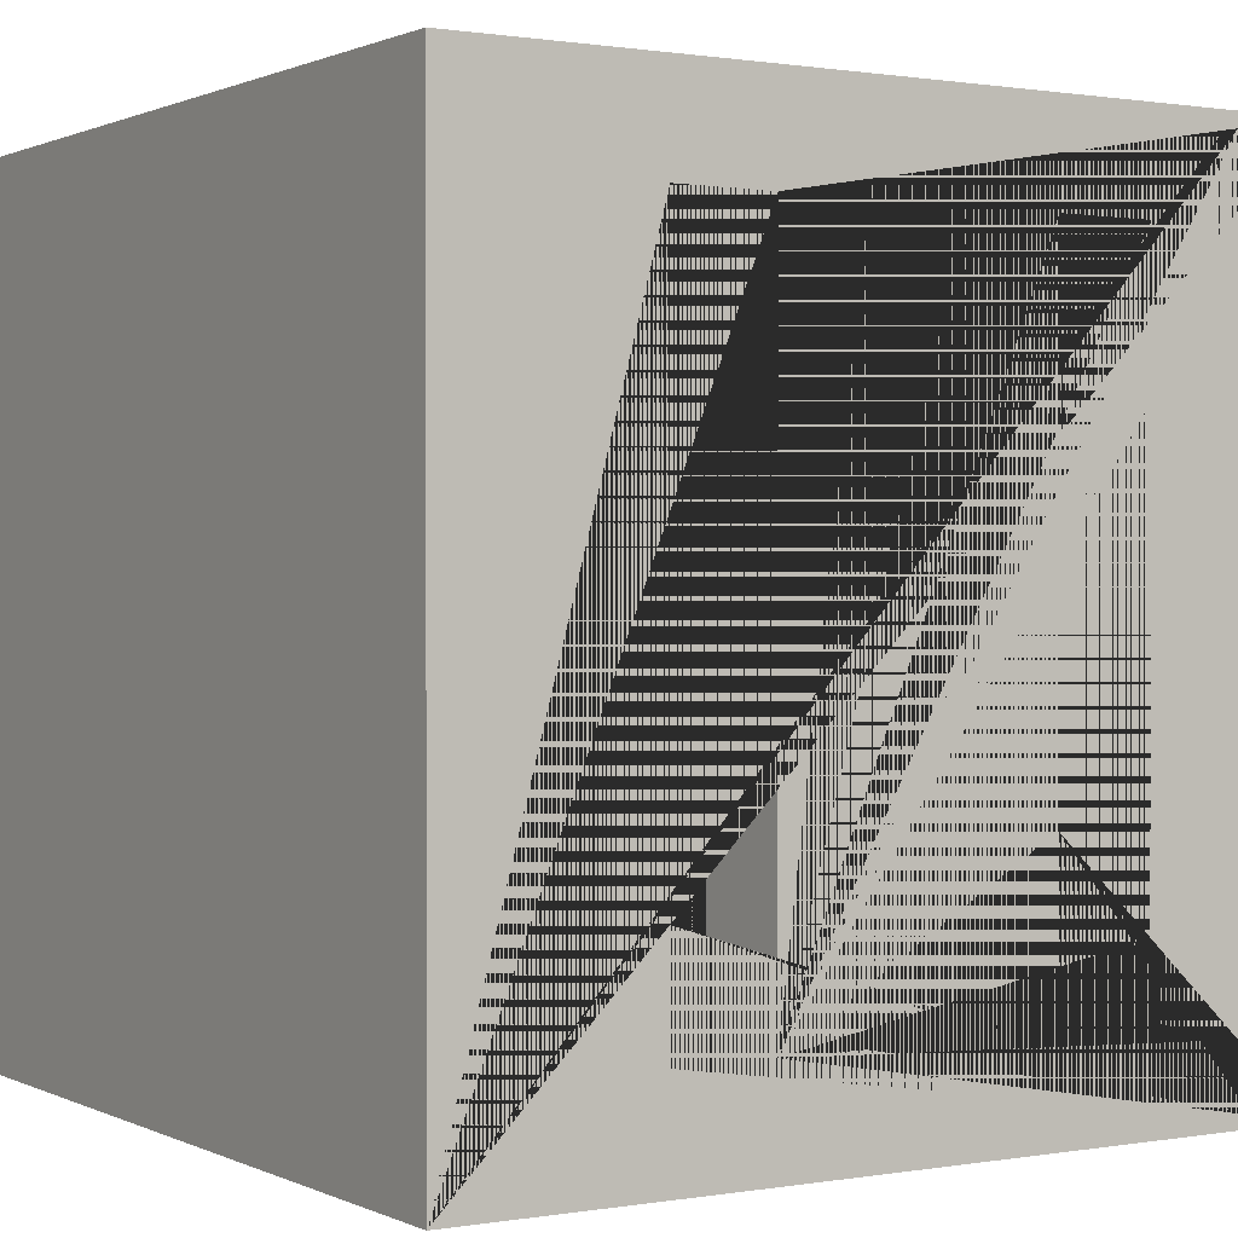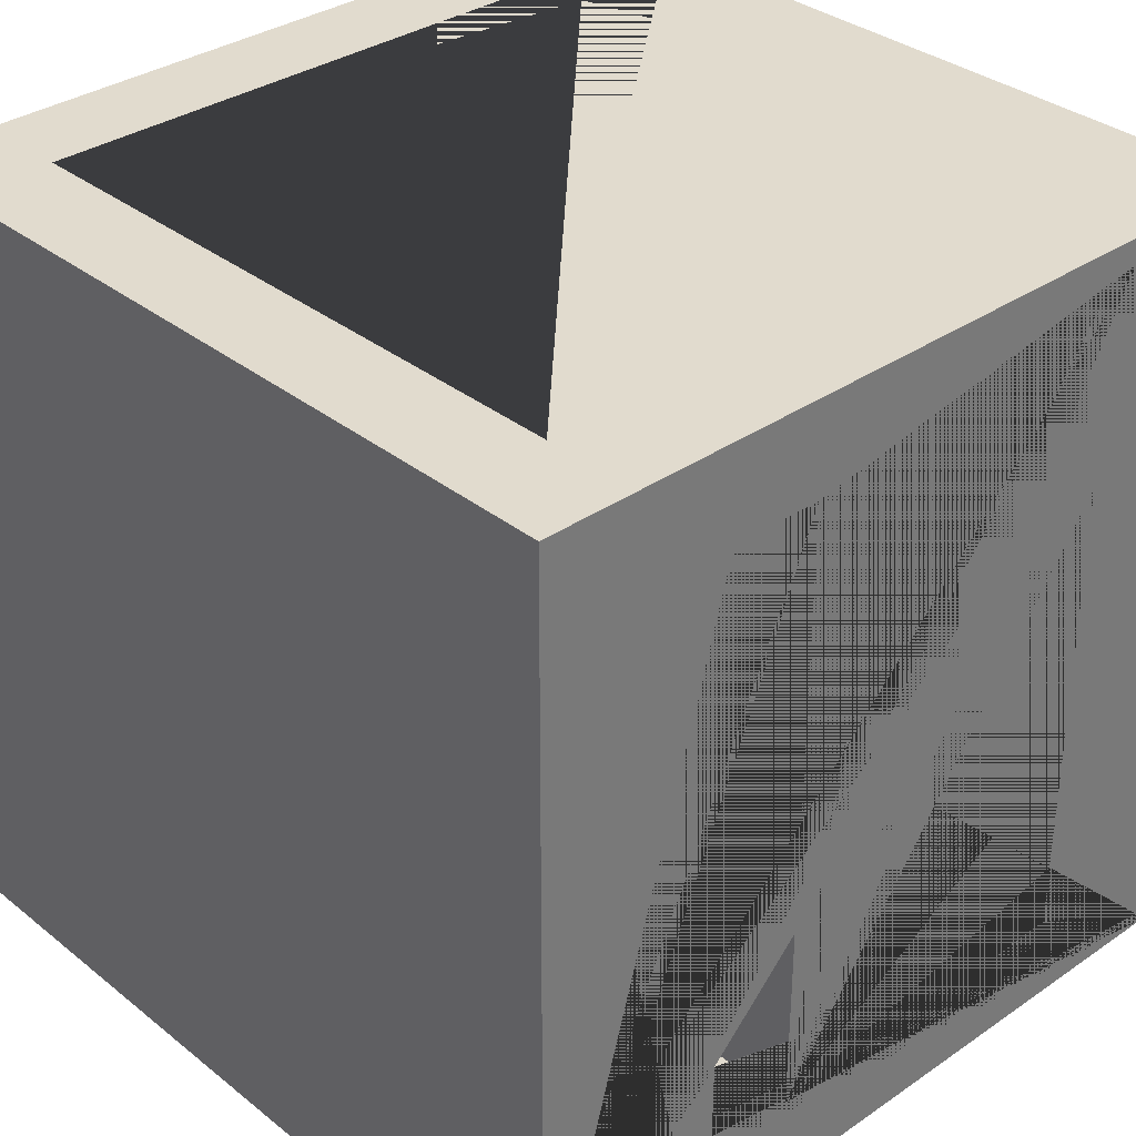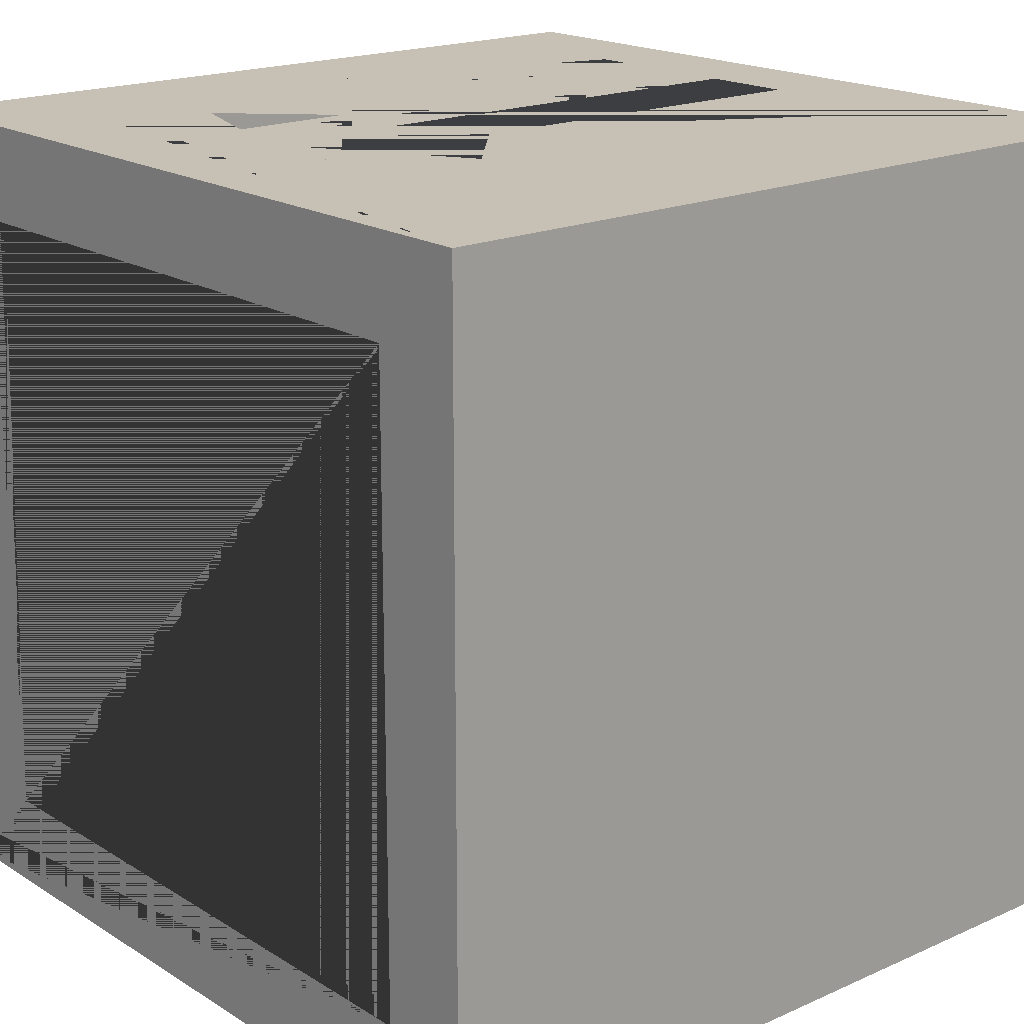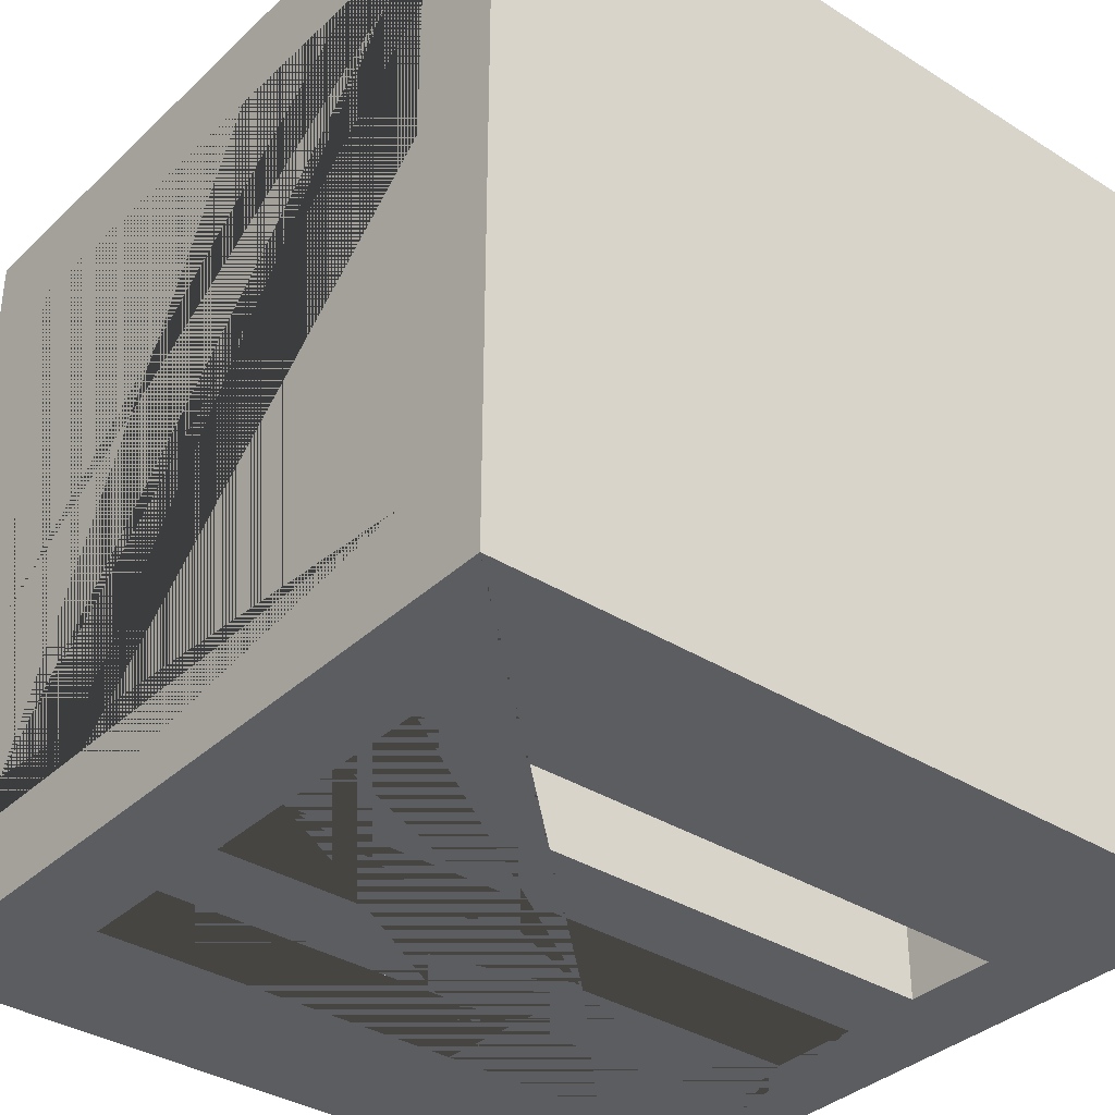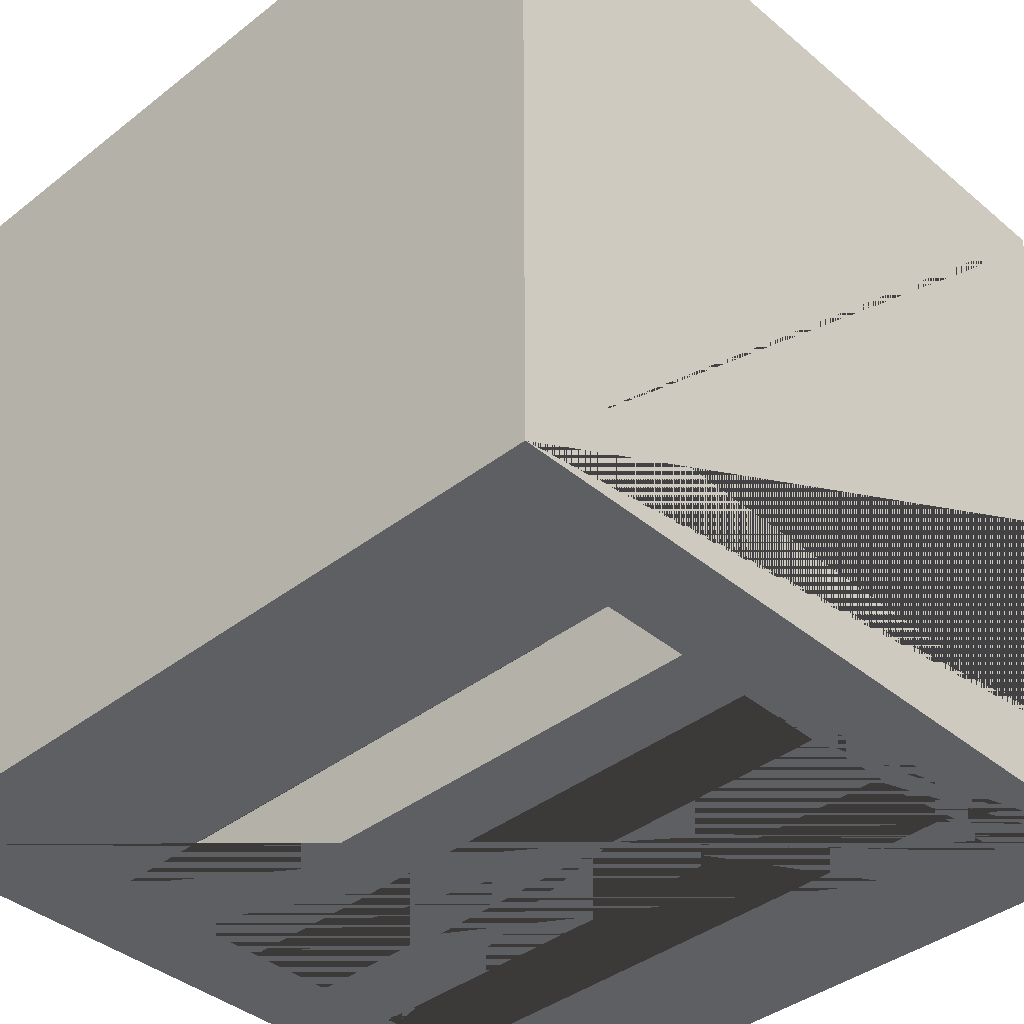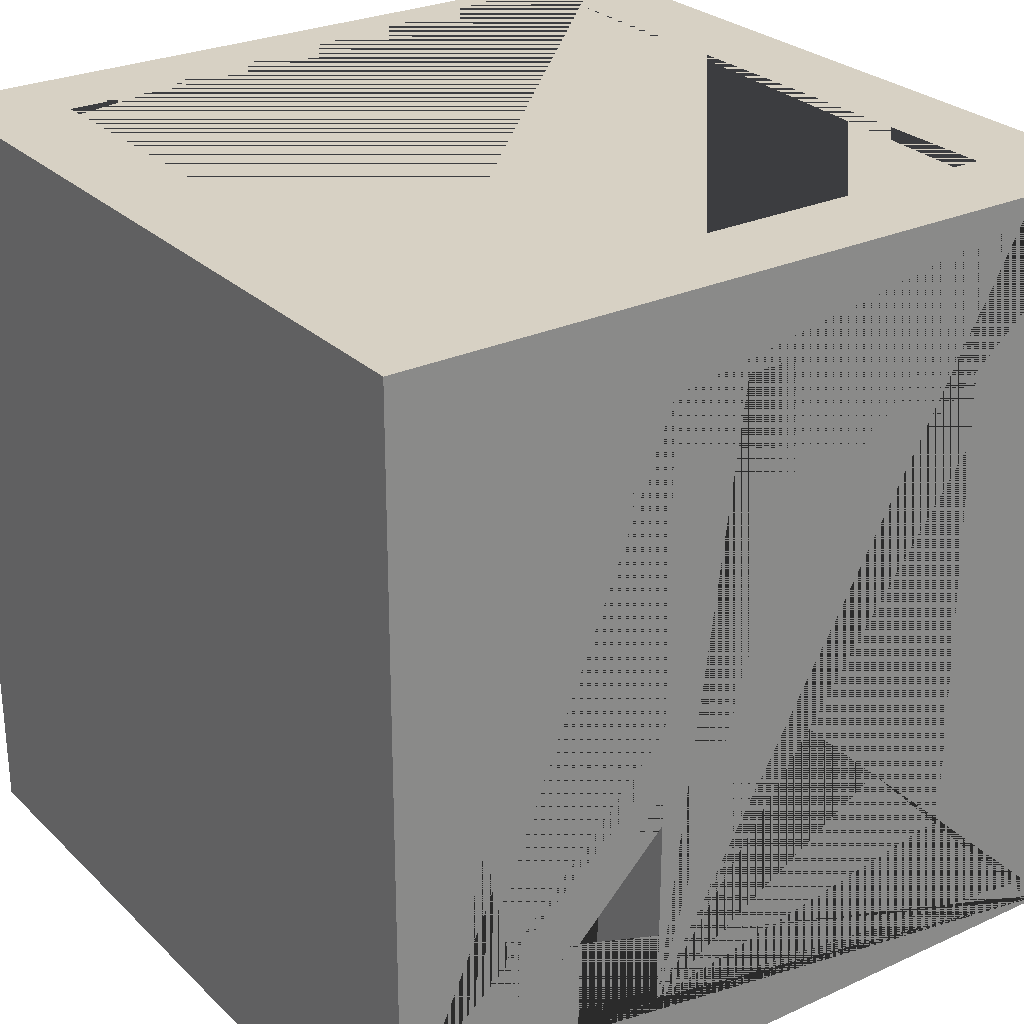
<metadata>
{"format":"obj","ext":"obj","renderer":"f3d","projection":"perspective","resolution":1024,"background":"white","views":[{"elev":0.8,"azim":-31.9,"up":"+Y"},{"elev":33.8,"azim":-43.0,"up":"+Y"},{"elev":18.5,"azim":49.6,"up":"+Z"},{"elev":-35.7,"azim":-129.6,"up":"+Z"},{"elev":-39.7,"azim":-46.0,"up":"+Z"},{"elev":27.1,"azim":-35.1,"up":"+Y"}]}
</metadata>
<code>
o Cube
v 3.163 3.428 -3.323
v 3.163 -3.088 -3.323
v 3.163 3.428 3.192
v 3.163 -3.088 3.192
v -3.353 3.428 -3.323
v -3.353 -3.088 -3.323
v -3.353 3.428 3.192
v -3.353 -3.088 3.192
v -2.593 3.428 -2.564
v -2.593 -3.088 -2.564
v 2.403 3.428 -2.564
v 2.403 -3.088 -2.564
v 2.403 3.428 2.432
v 2.403 -3.088 2.432
v -2.593 3.428 2.432
v -2.593 -3.088 2.432
v -1.038 -2.336 -2.564
v -1.038 -2.336 2.432
v -1.038 -2.336 3.192
v -1.038 -2.336 -3.323
v -1.038 2.69 2.432
v -1.038 2.69 -2.564
v -1.038 2.69 3.192
v -1.038 2.69 -3.323
v -1.781 2.69 2.432
v -1.781 2.69 -2.564
v -1.781 2.69 3.192
v -1.781 2.69 -3.323
v -1.781 1.856 -3.323
v -1.781 -2.029 2.432
v -1.781 -2.336 -2.564
v -1.781 -2.336 2.432
v -1.781 -1.516 3.192
v -1.781 -2.336 3.192
v -1.781 -2.336 -3.323
v 0.3493 -2.336 -2.564
v 0.3493 -2.336 2.432
v 0.3493 -2.336 -3.323
v 0.3493 -0.4323 -3.323
v 0.3493 -2.336 3.192
v 0.3493 2.69 -2.564
v 0.3493 2.69 2.432
v 0.3493 2.69 3.192
v 0.3493 -0.4323 3.192
v 0.3493 2.69 -3.323
v -0.3938 2.69 -2.564
v -0.3938 2.69 2.432
v -0.3938 2.69 3.192
v -0.3938 2.69 -3.323
v -0.3938 -1.257 -2.564
v -0.3938 -2.336 -2.564
v -0.3938 -2.336 2.432
v -0.3938 -1.257 2.432
v -0.3938 -2.336 -3.323
v -0.3938 -2.336 3.192
v 1.802 -2.336 -2.564
v 1.802 -2.336 2.432
v 1.802 -1.804 -3.323
v 1.802 -1.804 3.192
v 1.802 -2.336 -3.323
v 1.802 -2.336 3.192
v 1.802 2.69 -2.564
v 1.802 2.69 2.432
v 1.802 2.69 -3.323
v 1.802 2.69 3.192
v 1.059 2.69 -2.564
v 1.059 2.69 2.432
v 1.059 2.69 -3.323
v 1.059 2.69 3.192
v 1.059 -2.336 -2.564
v 1.059 -0.3442 2.432
v 1.059 -2.336 2.432
v 1.059 -1.102 -3.323
v 1.059 -1.102 3.192
v 1.059 -2.336 -3.323
v 1.059 -2.336 3.192
f 1 5 7 15 9 11
f 4 59 61 76 74 44 40 55 19 34 33 8
f 8 7 5 6
f 6 2 4 14 12 10
f 2 1 3 4
f 6 5 29 35 20 2
f 14 13 11 12
f 12 11 62 56 70 36 51 50 17 31 10
f 10 9 15 16
f 10 16 14 4 8 6
f 11 13 15 7 3 1
f 16 15 13 14 57 63 67 71 37 42 47 53 18 21 25 30
f 20 17 22 24
f 18 19 23 21
f 2 20 24 49 54 38 39 73 75 60 58
f 34 32 30 25 27 33
f 31 35 29 28 26
f 8 33 27 23 3 7
f 35 31 17 20
f 32 34 19 18
f 24 22 26 28
f 21 23 27 25
f 32 18 14 16 30
f 10 31 26 22 11 9
f 38 36 41 45 39
f 37 40 44 43 42
f 55 52 53 47 48
f 51 54 49 46 50
f 19 55 48 43 44 74 69 65 59 4 3 23
f 39 45 49 24 28 29 5 1 2 58 64 68 73
f 54 51 36 38
f 52 55 40 37
f 45 41 46 49
f 42 43 48 47
f 18 53 52 37 14
f 17 50 46 41 11 22
f 37 71 72 57 14
f 64 62 66 68
f 63 65 69 67
f 60 56 62 64 58
f 57 61 59 65 63
f 76 72 71 67 69 74
f 70 75 73 68 66
f 75 70 56 60
f 72 76 61 57
f 36 70 66 62 11 41

</code>
